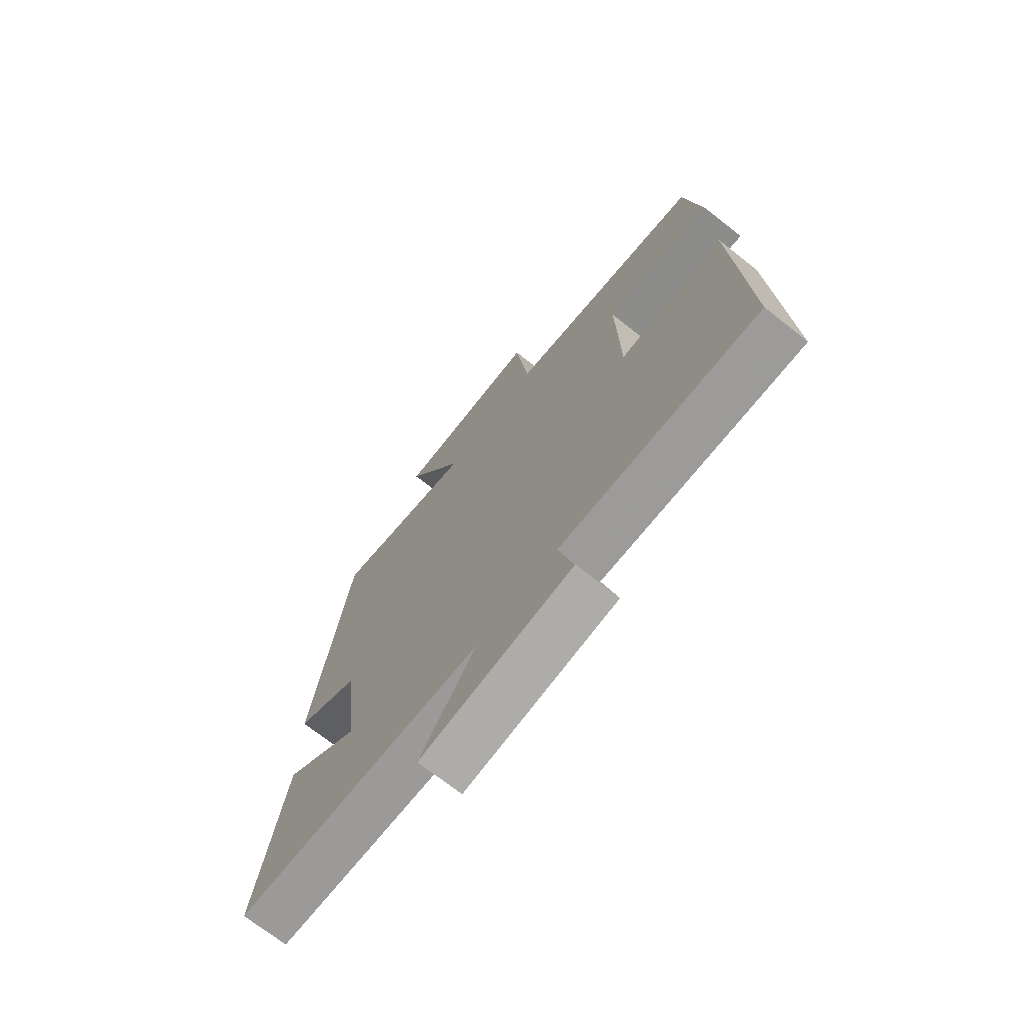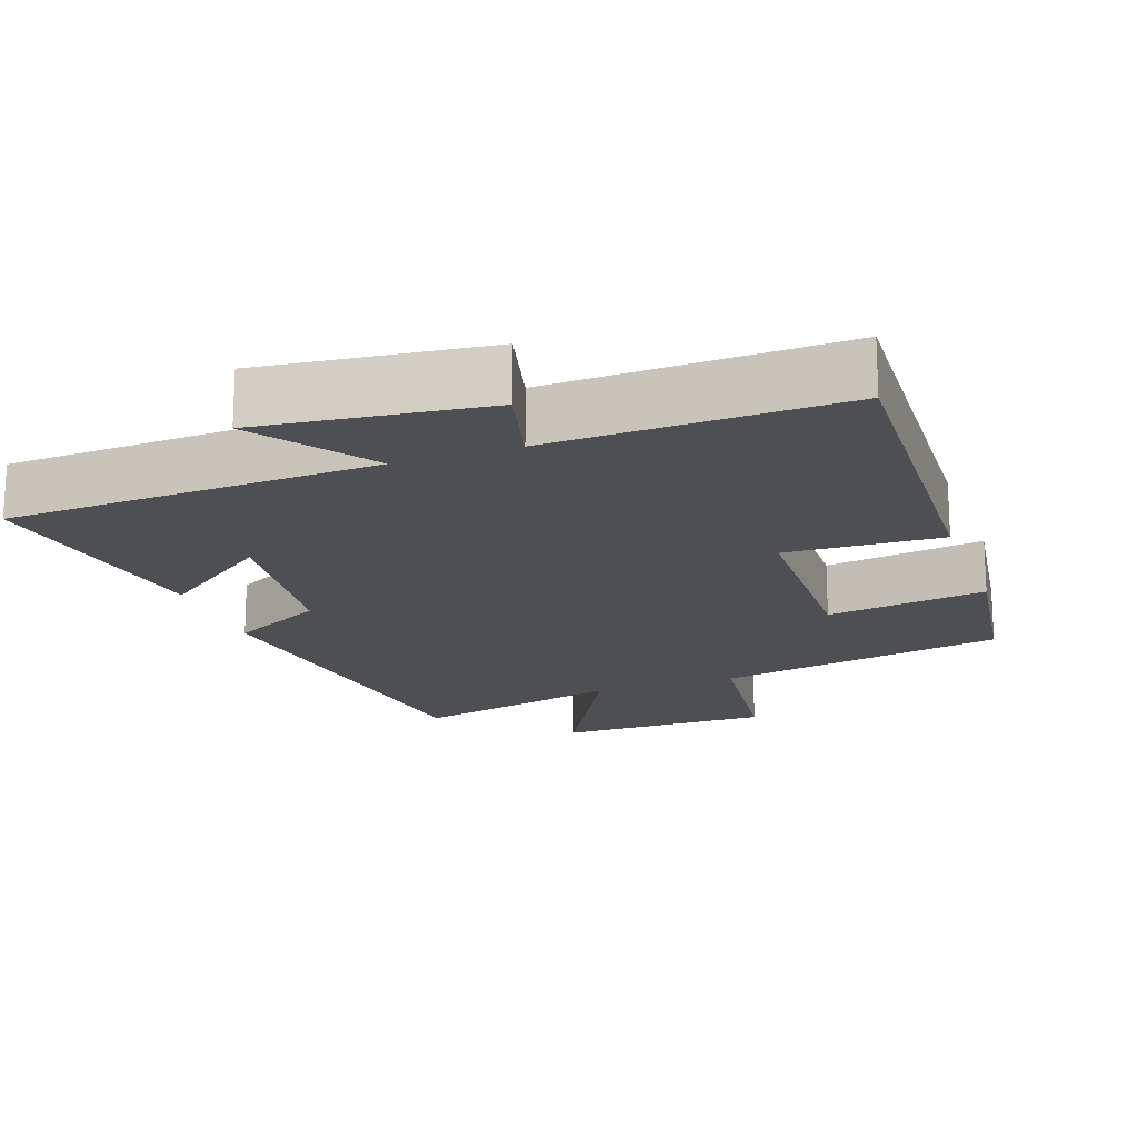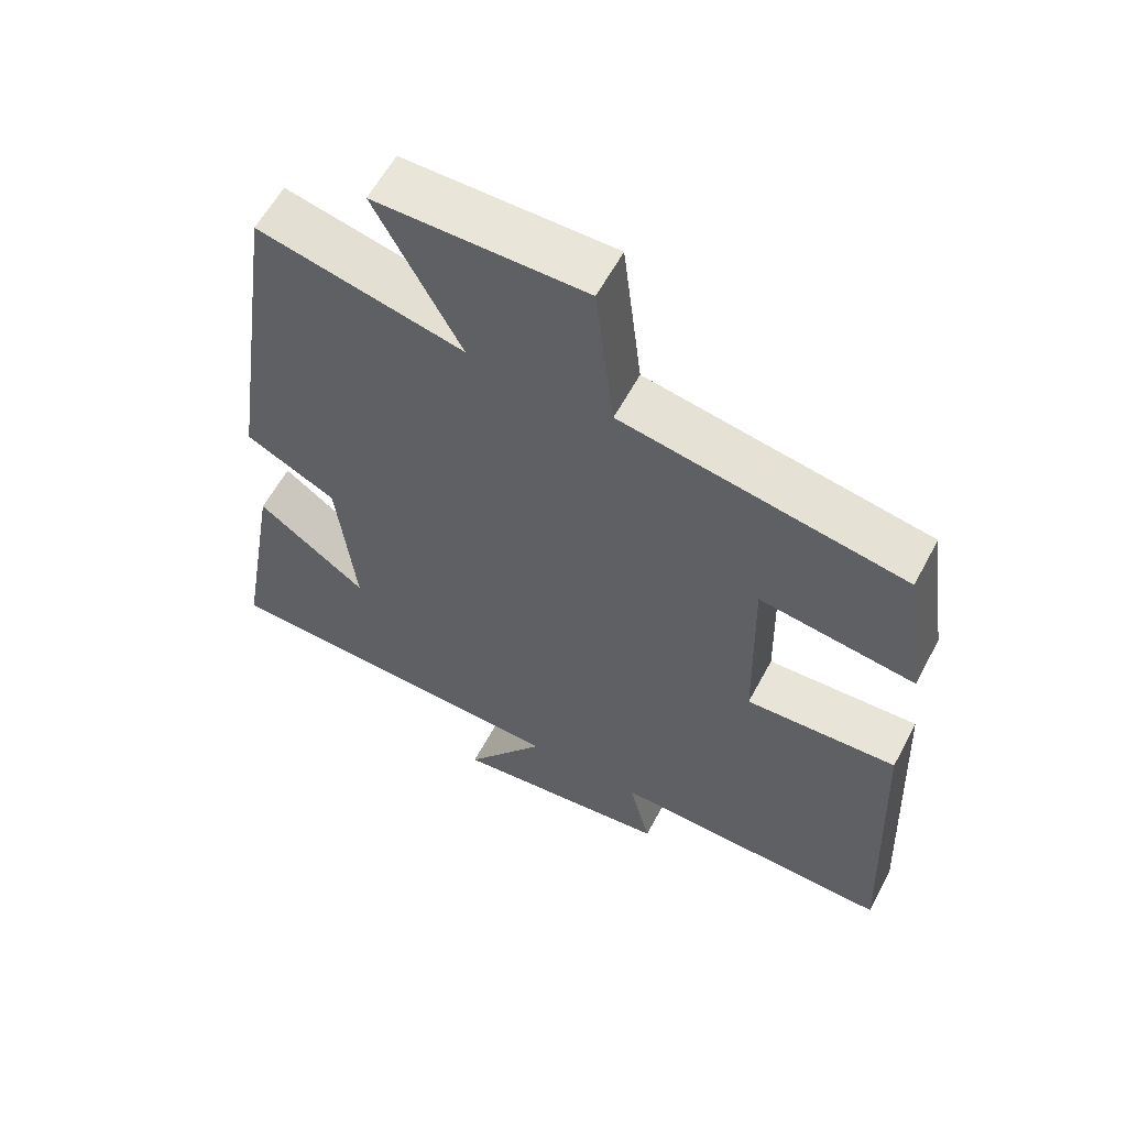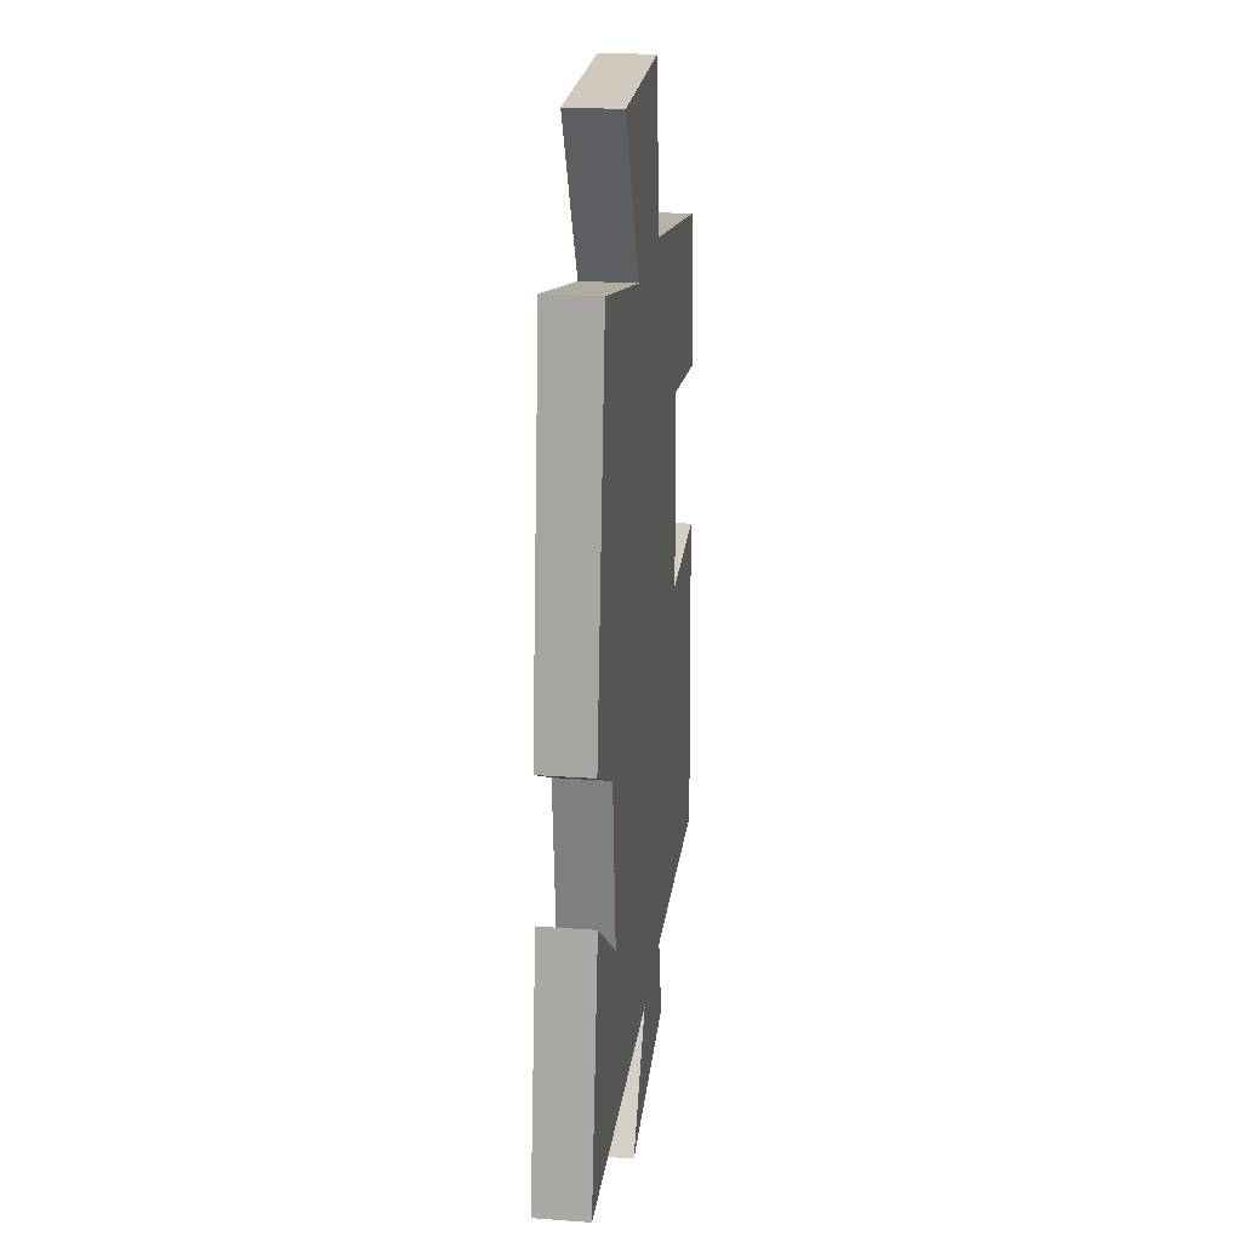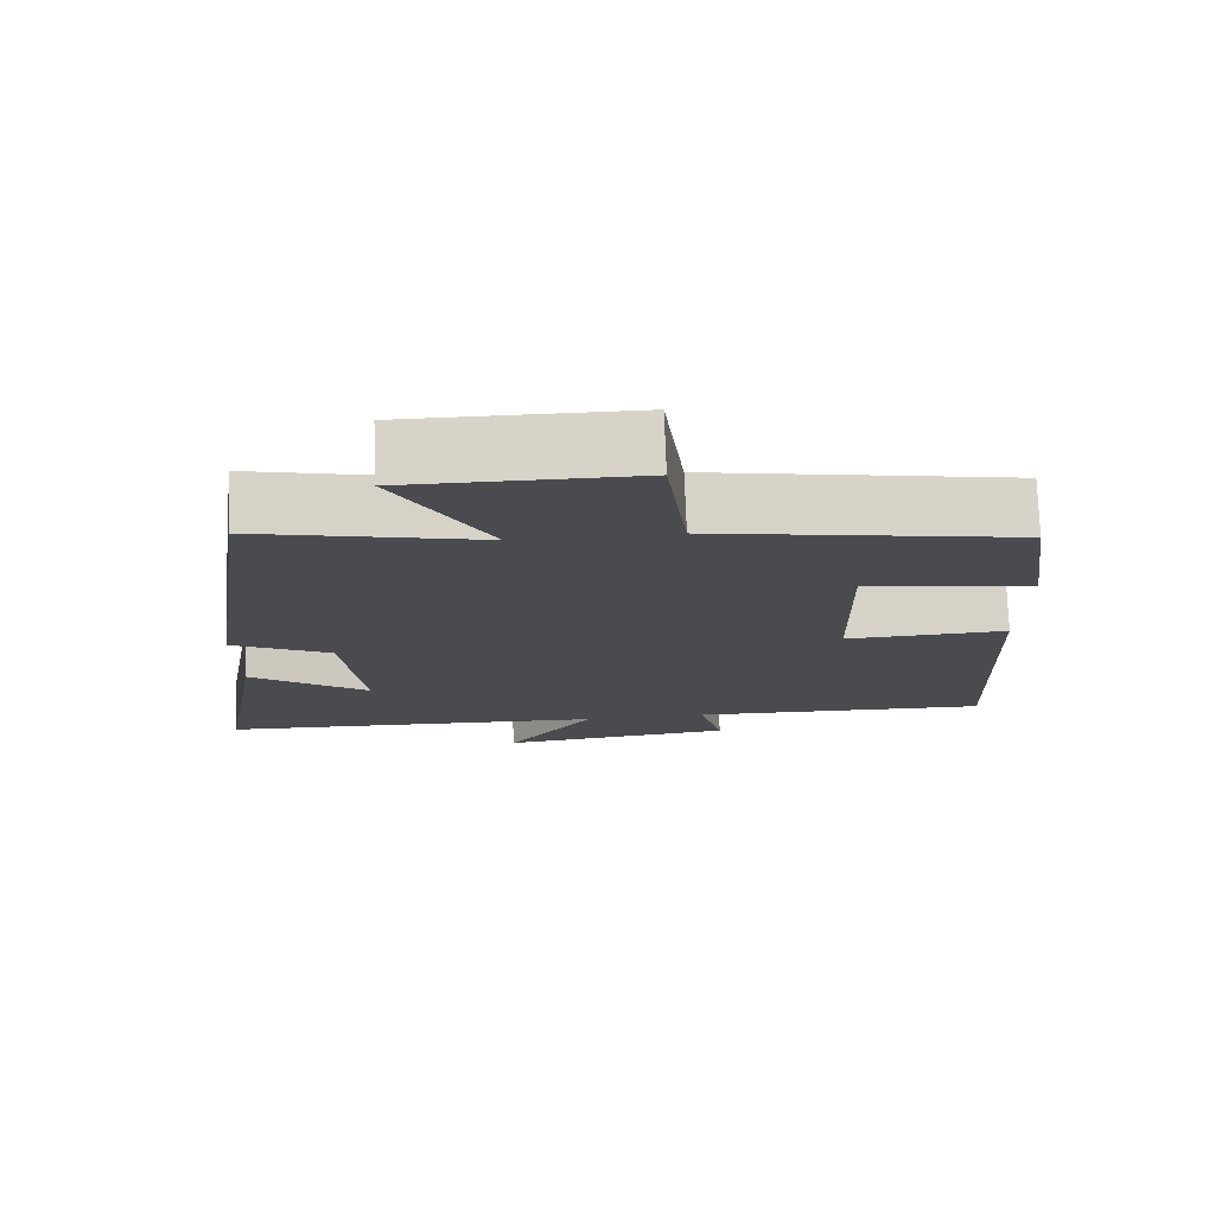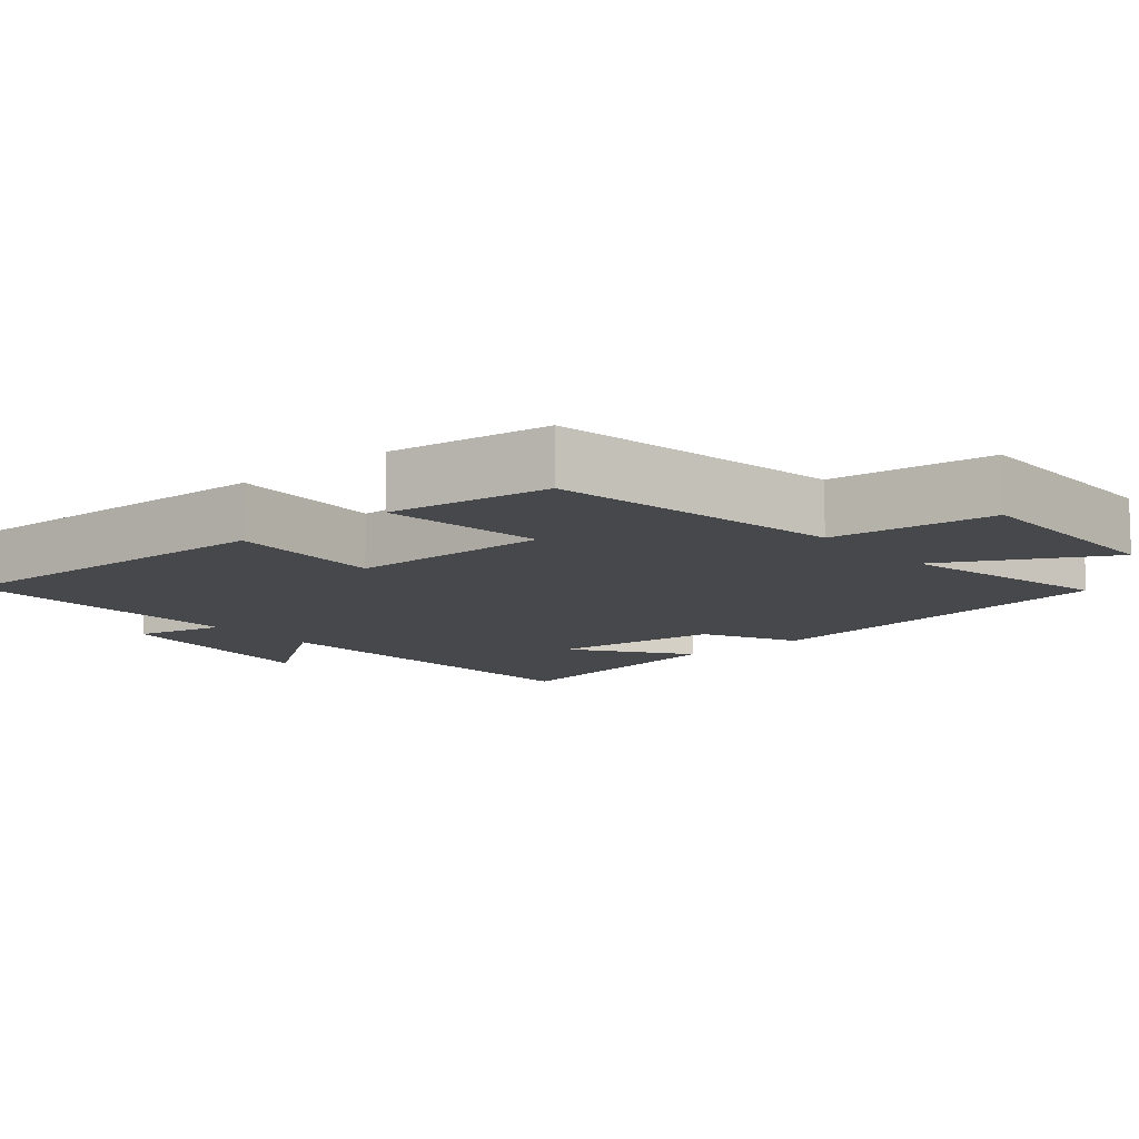
<metadata>
{"format":"obj","ext":"obj","renderer":"f3d","projection":"perspective","resolution":1024,"background":"white","views":[{"elev":-71.4,"azim":-128.2,"up":"+Z"},{"elev":-18.0,"azim":-160.5,"up":"+Y"},{"elev":59.7,"azim":-152.0,"up":"+Z"},{"elev":22.9,"azim":97.2,"up":"+Z"},{"elev":76.1,"azim":177.8,"up":"+Z"},{"elev":-11.2,"azim":-49.6,"up":"+Y"}]}
</metadata>
<code>
v 0.559 0.07 -0.479
v 0.048 0.07 -0.5
v 0.163 0.07 -0.659
v -0.149 0.07 -0.623
v -0.118 0.07 -0.5
v -0.521 0.07 -0.512
v -0.5 0.07 -0.032
v -0.285 0.07 -0.042
v -0.279 0.07 0.236
v -0.5 0.07 0.204
v -0.468 0.07 0.427
v -0.067 0.07 0.5
v -0.04 0.07 0.725
v 0.256 0.07 0.725
v 0.135 0.07 0.5
v 0.426 0.07 0.568
v 0.5 0.07 0.052
v 0.371 0.07 -0.014
v 0.345 0.07 -0.248
v 0.5 0.07 -0.134
v 0.559 0 -0.479
v 0.048 0 -0.5
v 0.163 0 -0.659
v -0.149 0 -0.623
v -0.118 0 -0.5
v -0.521 0 -0.512
v -0.5 0 -0.032
v -0.285 0 -0.042
v -0.279 0 0.236
v -0.5 0 0.204
v -0.468 0 0.427
v -0.067 0 0.5
v -0.04 0 0.725
v 0.256 0 0.725
v 0.135 0 0.5
v 0.426 0 0.568
v 0.5 0 0.052
v 0.371 0 -0.014
v 0.345 0 -0.248
v 0.5 0 -0.134
f 19 20 1 2
f 18 19 2
f 15 16 17 18
f 15 18 2
f 12 13 14 15
f 11 12 15
f 10 11 15
f 9 10 15
f 8 9 15 2
f 5 6 7 8
f 5 8 2 3
f 3 4 5
f 22 21 40 39
f 22 39 38
f 38 37 36 35
f 22 38 35
f 35 34 33 32
f 35 32 31
f 35 31 30
f 35 30 29
f 22 35 29 28
f 28 27 26 25
f 23 22 28 25
f 25 24 23
f 1 21 22 2
f 2 22 23 3
f 3 23 24 4
f 4 24 25 5
f 5 25 26 6
f 6 26 27 7
f 7 27 28 8
f 8 28 29 9
f 9 29 30 10
f 10 30 31 11
f 11 31 32 12
f 12 32 33 13
f 13 33 34 14
f 14 34 35 15
f 15 35 36 16
f 16 36 37 17
f 17 37 38 18
f 18 38 39 19
f 19 39 40 20
f 20 40 21 1

</code>
